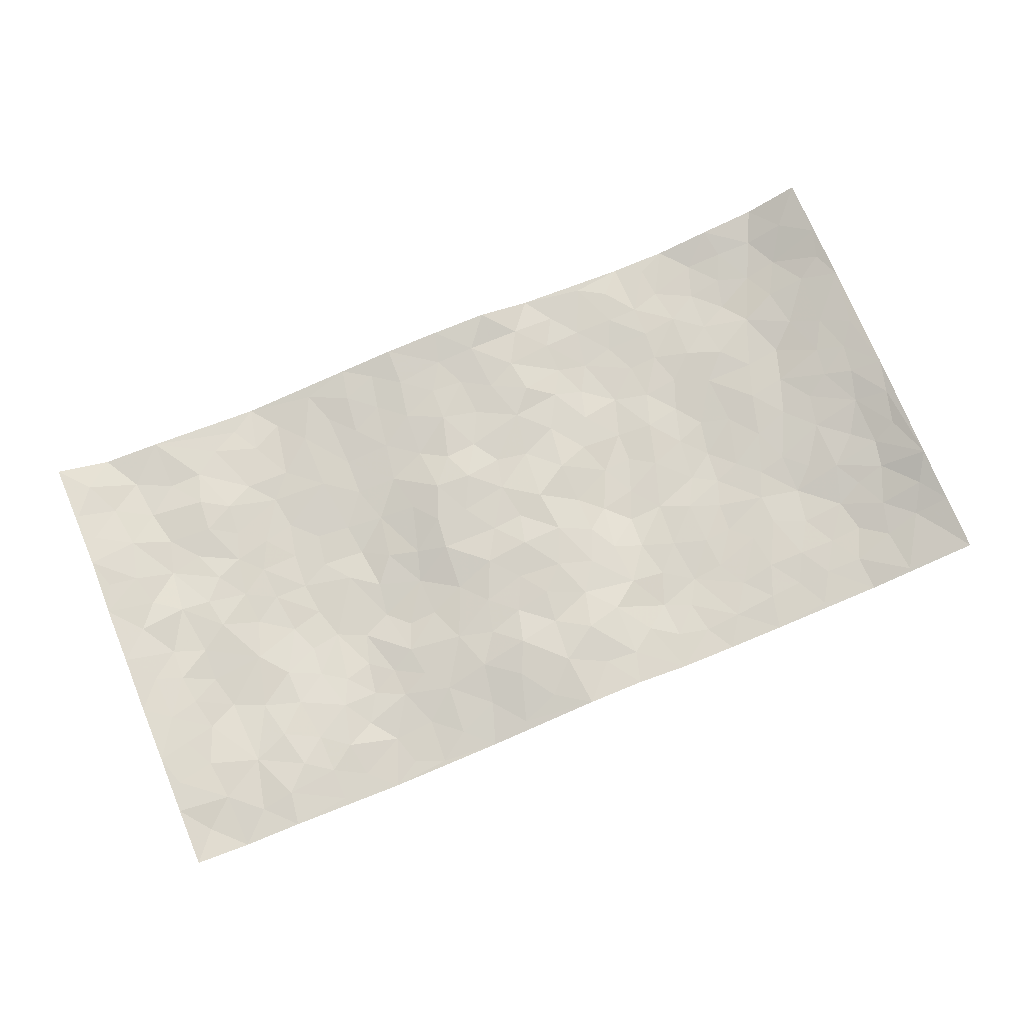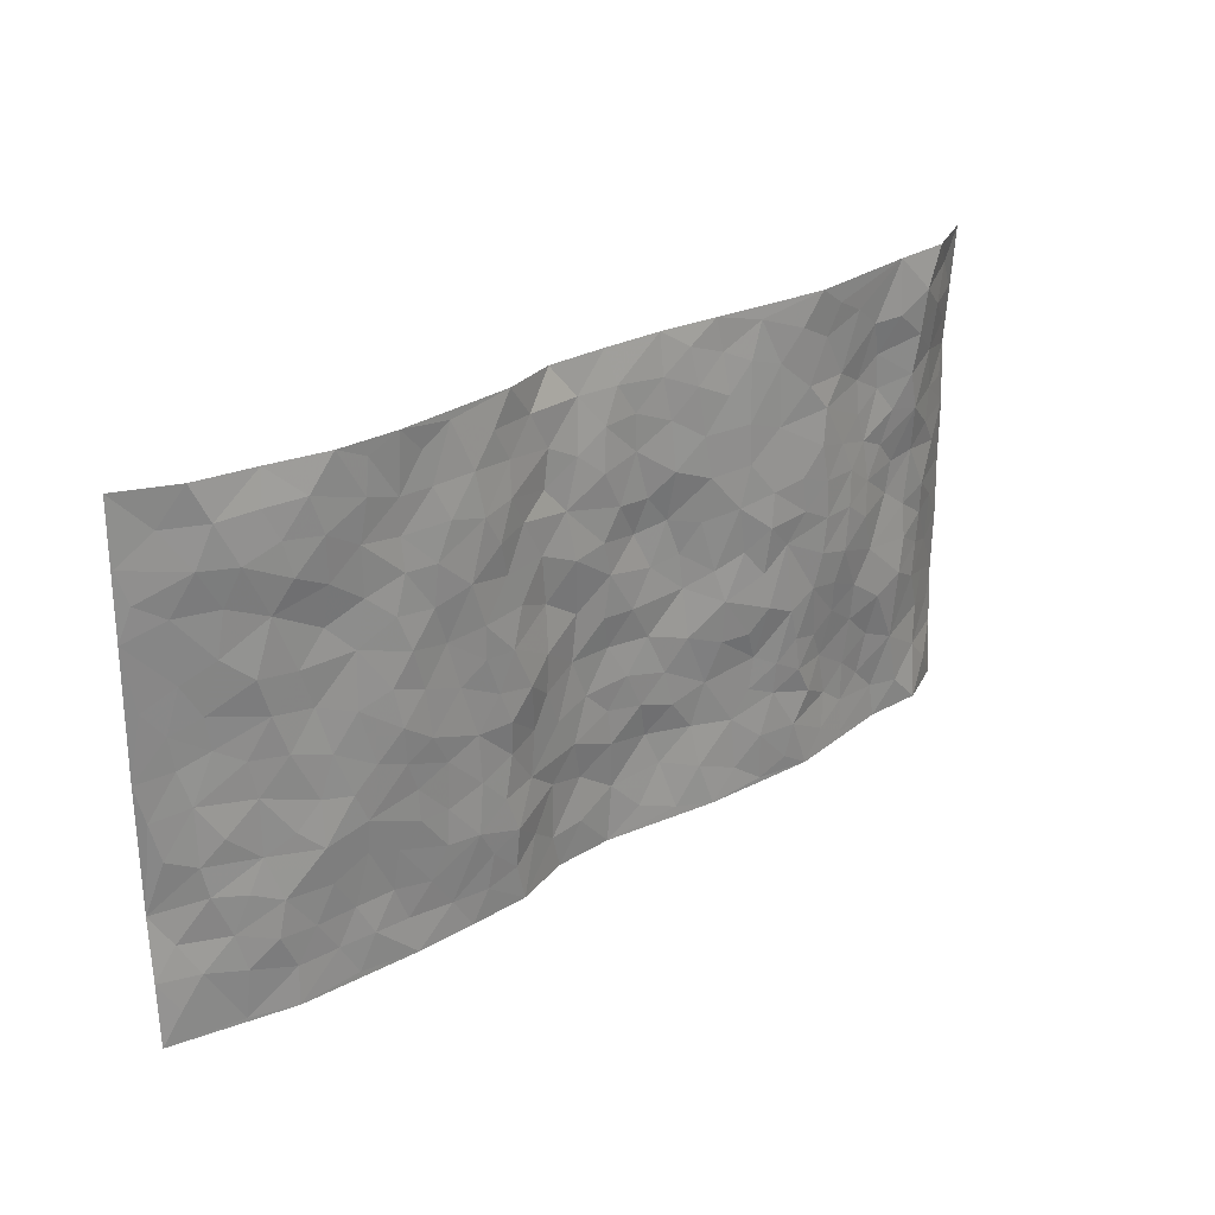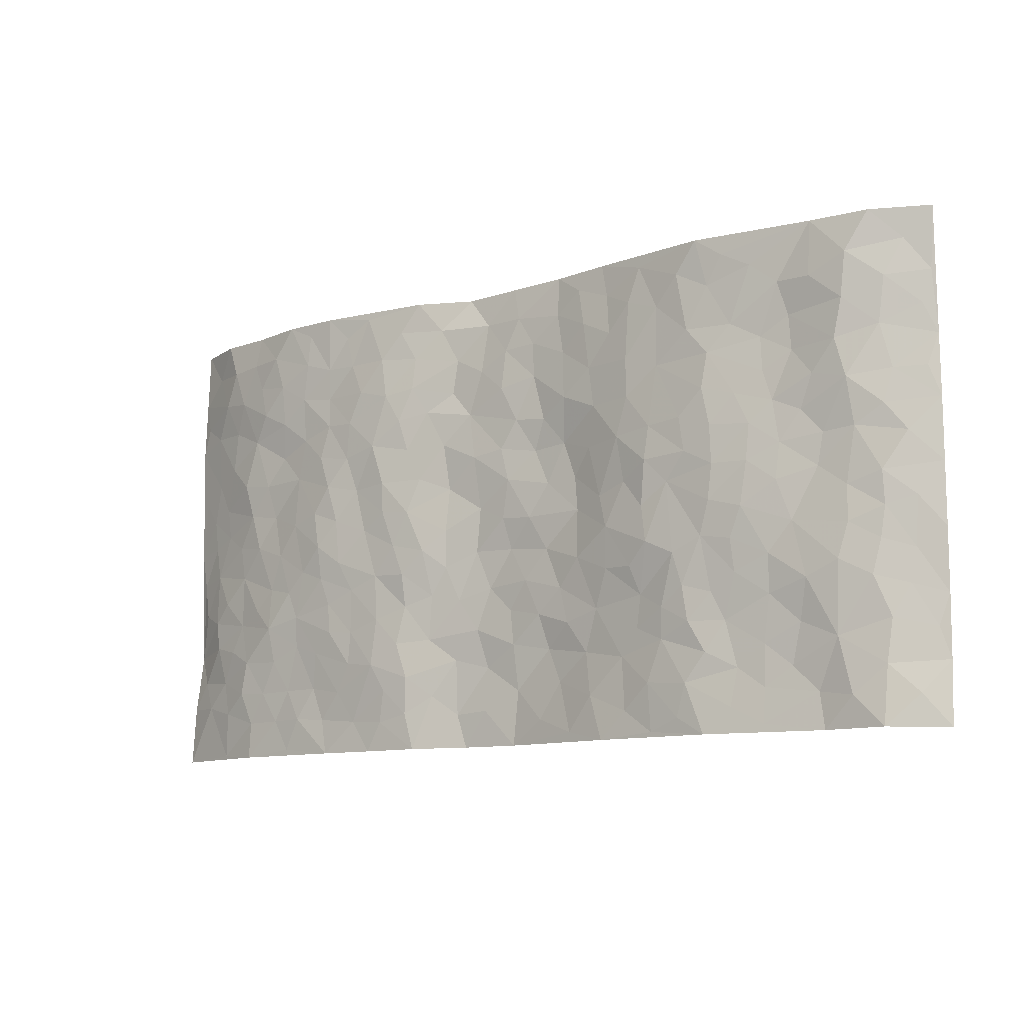
<metadata>
{"format":"obj","ext":"obj","renderer":"f3d","projection":"perspective","resolution":1024,"background":"white","views":[{"elev":74.8,"azim":-22.4,"up":"+Z"},{"elev":26.8,"azim":137.4,"up":"+Y"},{"elev":-10.5,"azim":-143.6,"up":"+Y"}]}
</metadata>
<code>
v -0.9709 0.0005249 0.05745
v -0.9698 0.9987 0.05952
v 0.9767 0.002146 0.05173
v 0.9687 1.001 0.06897
v -0.7977 0.3931 0.004242
v -0.9691 0.5005 0.07054
v -0.8568 0.3581 0.02169
v 0.0004643 0.002866 0.02366
v -0.9694 0.2505 0.07014
v -0.9168 0.3382 0.04776
v -0.7359 0.002199 0.007963
v -0.9704 0.1254 0.06518
v -0.7121 0.293 -0.008252
v -0.8597 0.003214 0.003572
v -0.8415 0.289 0.01383
v -0.4917 0.00235 -0.02917
v -0.9502 0.1881 0.05992
v -0.2944 0.1675 -0.01032
v -0.7789 0.3224 -0.004108
v -0.863 0.1209 0.01789
v -0.9222 0.06425 0.03342
v -0.7971 0.06504 0.003915
v -0.6729 0.1276 0.005507
v -0.7248 0.07541 0.01037
v -0.8731 0.2078 0.02494
v -0.9056 0.2705 0.04214
v -0.7705 0.1775 0.002677
v -0.6931 0.2105 0.002776
v -0.864 0.4885 0.02077
v -0.9703 0.3757 0.06816
v -0.7366 0.9972 -0.0006087
v -0.5365 0.2229 -0.01282
v 0.2575 0.1579 -0.02327
v -0.9656 0.75 0.07447
v -0.3671 0.3929 -0.03286
v -0.7836 0.7522 -0.002974
v -0.8015 0.8304 -0.003803
v -0.5834 0.4424 -0.02715
v -0.6013 0.6059 -0.01832
v -0.4909 0.9981 -0.02611
v -0.9466 0.6876 0.06219
v -0.662 0.5624 -0.007479
v -0.3912 0.7535 -0.02126
v -0.5097 0.2803 -0.02072
v -0.4607 0.2253 -0.02963
v -0.4967 0.1625 -0.02498
v -0.4493 0.6366 -0.03194
v -0.3667 0.5597 -0.03284
v 0.1652 0.4735 -0.001849
v -0.3348 0.2215 -0.01535
v -0.2115 0.6102 -0.0009895
v -0.3755 0.6291 -0.02879
v -0.3026 0.05819 -0.01487
v -0.6275 0.7103 -0.005495
v -0.3959 0.1946 -0.02303
v -0.8699 0.6179 0.02604
v -0.03812 0.3485 0.01258
v 0.05792 0.3399 0.01894
v 0.2963 0.4508 -0.02445
v -0.09675 0.5508 0.0142
v -0.1677 0.5554 0.01203
v 0.0922 0.6288 0.003825
v -0.6335 0.3464 -0.01176
v -0.748 0.5739 0.009548
v -0.9414 0.8103 0.05836
v -0.5597 0.1296 -0.008959
v -0.3682 0.01275 -0.02191
v -0.7953 0.4664 0.01032
v -0.6173 0.1728 -0.003853
v -0.6153 0.01875 -0.009338
v -0.2446 0.002455 -0.0146
v -0.616 0.08873 -0.004533
v -0.5476 0.05376 -0.01743
v -0.4323 0.0379 -0.02741
v -0.4521 0.1045 -0.0293
v -0.8862 0.686 0.03617
v -0.9603 0.8743 0.06374
v -0.7359 0.5091 0.008891
v 0.0009041 0.9957 0.02949
v -0.8042 0.6745 0.0006974
v -0.5625 0.3152 -0.0189
v -0.514 0.4612 -0.03224
v 0.005783 0.5704 0.009718
v -0.05024 0.4824 0.009941
v 0.003088 0.4198 0.01972
v -0.1251 0.1288 0.0149
v -0.5702 0.6702 -0.01957
v -0.9113 0.5627 0.0409
v -0.7328 0.6907 -0.001002
v -0.4496 0.2971 -0.03039
v -0.6315 0.2679 -0.006334
v -0.5028 0.6887 -0.03122
v -0.1754 0.4844 0.009001
v -0.2622 0.436 -0.01803
v -0.6472 0.6489 -0.004988
v -0.01078 0.118 0.0248
v -0.4159 0.5104 -0.02799
v -0.3445 0.2887 -0.0166
v -0.2415 0.5035 -0.007778
v -0.1809 0.3819 -0.001686
v -0.969 0.6255 0.06975
v -0.7051 0.6227 0.002051
v -0.8127 0.5794 0.0137
v -0.3628 0.1107 -0.02361
v -0.523 0.5333 -0.03169
v -0.6834 0.4062 -0.005078
v -0.1307 0.3243 0.007909
v -0.1498 0.2496 0.005457
v -0.5194 0.6119 -0.0314
v 0.1092 0.727 0.01058
v -0.003503 0.2153 0.01735
v -0.0731 0.2735 0.01198
v 0.004776 0.2887 0.01822
v -0.4299 0.3639 -0.03283
v -0.1976 0.1843 0.004868
v -0.6554 0.488 -0.01337
v -0.5578 0.3812 -0.02562
v -0.4931 0.3917 -0.02997
v -0.3083 0.5241 -0.01918
v -0.2591 0.3502 -0.01359
v -0.3554 0.4669 -0.02731
v -0.2273 0.2713 -0.00206
v -0.09173 0.4112 0.01382
v -0.5962 0.5316 -0.02305
v -0.09325 0.1992 0.02167
v -0.2133 0.09426 -0.006113
v -0.3994 0.2584 -0.02658
v -0.9222 0.4381 0.04714
v -0.8659 0.421 0.02458
v 0.09312 0.4227 0.01667
v 0.209 0.238 -0.002258
v 0.08296 0.5165 0.01531
v 0.01943 0.4874 0.01132
v 0.1664 0.3931 0.001123
v 0.7929 0.4972 0.01348
v 0.2178 0.4334 -0.01863
v 0.2655 0.3135 -0.01692
v 0.1616 0.5663 0.007337
v 0.125 0.9937 0.03493
v -0.2928 0.6193 -0.0203
v 0.4239 0.8793 -0.02093
v 0.4896 0.9978 -0.02649
v -0.2145 0.7802 -0.003819
v -0.05824 0.8625 0.01421
v -0.322 0.3484 -0.02319
v -0.4601 0.566 -0.03203
v -0.07399 0.05375 0.01487
v -0.1577 0.02297 -5.442e-05
v 0.1242 0.003262 0.02037
v 0.01387 0.858 0.01309
v -0.01709 0.6982 0.009014
v 0.4218 0.1967 -0.02471
v 0.3408 0.2899 -0.02521
v 0.5936 0.5264 -0.01884
v 0.5266 0.5469 -0.02751
v 0.4558 0.1354 -0.01947
v 0.5239 0.228 -0.01888
v 0.4145 0.3616 -0.02495
v 0.0222 0.6393 0.007907
v -0.05999 0.6264 0.02002
v -0.1467 0.7285 0.001632
v -0.08722 0.6918 0.01239
v -0.06029 0.7895 0.01402
v -0.1382 0.6324 0.01553
v 0.02099 0.7728 0.007002
v 0.2429 0.997 -0.005235
v -0.01824 0.9248 0.01759
v -0.2694 0.8457 -0.008333
v -0.1993 0.8793 9.776e-05
v -0.3158 0.7806 -0.01855
v -0.2453 0.9977 0.004359
v -0.2283 0.6954 -0.007846
v -0.3179 0.6998 -0.02064
v -0.1404 0.8283 0.008505
v -0.1228 0.9966 0.02185
v 0.2183 0.7444 -0.003985
v 0.1743 0.6657 0.001064
v 0.3264 0.5944 -0.02737
v 0.2597 0.5225 -0.02221
v 0.2661 0.6647 -0.0149
v 0.4243 0.7437 -0.02838
v 0.3552 0.6824 -0.02973
v 0.2845 0.7321 -0.02257
v 0.06925 0.9258 0.02442
v 0.07938 0.8205 0.01332
v 0.1462 0.8552 0.01381
v 0.2495 0.8716 -0.007773
v 0.32 0.7926 -0.02639
v 0.232 0.5946 -0.01135
v -0.8798 0.867 0.02303
v -0.6833 0.8162 0.003182
v -0.866 0.7744 0.02511
v -0.8591 0.9972 0.005711
v -0.9149 0.9397 0.04169
v -0.8133 0.9202 -0.006732
v -0.7352 0.8843 -0.008157
v -0.6074 0.9287 -0.01285
v -0.6639 0.8852 -0.004902
v -0.6881 0.7453 0.00372
v -0.562 0.8141 -0.01505
v -0.6225 0.7808 -0.001963
v -0.5127 0.9007 -0.01927
v -0.3923 0.8777 -0.01781
v -0.5471 0.9598 -0.0203
v -0.4663 0.8158 -0.02433
v -0.4437 0.9359 -0.02354
v -0.3462 0.9723 -0.01017
v -0.5138 0.7607 -0.02574
v -0.3207 0.901 -0.01293
v -0.2594 0.9297 0.0004745
v 0.1576 0.7824 0.01236
v 0.2532 0.8029 -0.01449
v 0.1887 0.9307 0.009773
v 0.3923 0.8116 -0.02756
v 0.3359 0.8799 -0.02177
v 0.3805 0.9816 -0.0174
v 0.287 0.9365 -0.01358
v 0.4413 0.9474 -0.01926
v 0.3806 0.493 -0.02273
v 0.3252 0.5283 -0.02658
v 0.4849 0.6039 -0.03049
v 0.4325 0.664 -0.02641
v 0.4064 0.5876 -0.02168
v 0.3521 0.1903 -0.02902
v 0.4825 0.3348 -0.02502
v 0.4605 0.5222 -0.02796
v 0.3463 0.3879 -0.02417
v -0.1244 0.9131 0.01375
v -0.1836 0.9569 0.007271
v 0.3187 0.1334 -0.02501
v 0.6133 0.01539 -0.01192
v 0.2013 0.3336 -0.003303
v 0.2697 0.3844 -0.02472
v 0.5854 0.2484 -0.01547
v 0.7334 0.9977 0.00338
v 0.9694 0.2505 0.07406
v 0.4924 0.8115 -0.02028
v 0.7204 0.4876 -0.002269
v 0.489 0.7464 -0.02421
v 0.9738 0.5004 0.06814
v 0.6721 0.2948 -0.01703
v 0.5111 0.468 -0.03168
v 0.7792 0.3116 0.008788
v 0.5632 0.4159 -0.02316
v 0.49 0.002434 -0.01874
v 0.09032 0.2525 0.01477
v 0.5056 0.07748 -0.01346
v 0.1349 0.3192 0.008292
v 0.4167 0.2669 -0.02376
v 0.874 0.2657 0.02801
v 0.6435 0.4621 -0.01236
v 0.5792 0.08308 -0.01525
v 0.4499 0.4259 -0.02996
v 0.6095 0.3722 -0.01846
v 0.2854 0.2329 -0.02274
v 0.4792 0.2717 -0.02543
v 0.2622 0.07901 -0.01958
v 0.366 0.002176 -0.01895
v 0.242 0.002626 -0.01718
v 0.2012 0.1155 -0.001011
v 0.06878 0.1705 0.02476
v 0.1461 0.1904 0.01315
v 0.6141 0.1485 -0.01007
v 0.7783 0.4234 0.009751
v 0.7511 0.2221 -0.004658
v 0.6526 0.08171 -0.008279
v 0.6713 0.3851 -0.009571
v 0.7203 0.3399 -0.005138
v 0.8859 0.3267 0.03213
v 0.7477 0.5678 0.001872
v 0.6944 0.1466 -0.007539
v 0.7665 0.1509 -0.003259
v 0.8415 0.3681 0.01982
v 0.9389 0.3499 0.05414
v 0.8855 0.4391 0.03625
v 0.5841 0.3135 -0.01974
v 0.8223 0.1069 0.01143
v 0.3308 0.06357 -0.021
v 0.4104 0.06914 -0.01777
v 0.07191 0.07875 0.01894
v 0.1444 0.07334 0.01627
v 0.9743 0.7514 0.06268
v 0.7341 0.08031 -0.002821
v 0.6576 0.2167 -0.01245
v 0.9561 0.4251 0.06259
v 0.9048 0.5096 0.04599
v 0.8104 0.2513 0.01041
v 0.5337 0.149 -0.01301
v 0.7366 0.002652 -0.005007
v 0.5042 0.3942 -0.02763
v 0.9387 0.06459 0.04197
v 0.9746 0.1266 0.05924
v 0.8407 0.1812 0.01892
v 0.8985 0.1255 0.03165
v 0.8301 0.01006 0.01713
v 0.9334 0.1887 0.05145
v 0.6678 0.5558 -0.003872
v 0.6944 0.633 -0.004329
v 0.5871 0.636 -0.01492
v 0.8278 0.6919 0.01764
v 0.6342 0.7711 -0.01609
v 0.9535 0.6258 0.05895
v 0.7709 0.6419 0.001521
v 0.8552 0.5957 0.03001
v 0.7364 0.744 -0.001424
v 0.8461 0.5309 0.0292
v 0.9143 0.5746 0.04739
v 0.8912 0.6601 0.03877
v 0.642 0.6925 -0.00554
v 0.5673 0.7238 -0.01682
v 0.5114 0.6745 -0.02609
v 0.8554 0.8531 0.01781
v 0.7152 0.8709 -0.01154
v 0.8139 0.7774 0.01379
v 0.8968 0.779 0.0369
v 0.7838 0.8443 -0.0003483
v 0.9688 0.8762 0.06476
v 0.6977 0.802 -0.01473
v 0.9505 0.8131 0.05473
v 0.7436 0.9315 -0.003806
v 0.8552 0.9996 0.02087
v 0.6131 0.998 -0.02297
v 0.8224 0.9265 0.009936
v 0.9032 0.9295 0.04224
v 0.6641 0.9342 -0.01956
v 0.5584 0.901 -0.02432
v 0.4927 0.8808 -0.02135
v 0.5514 0.9693 -0.02365
v 0.5719 0.8216 -0.02019
v 0.6391 0.8603 -0.02144
f 29 6 128
f 12 21 20
f 26 10 9
f 55 45 46
f 27 19 15
f 26 9 17
f 101 6 88
f 12 1 21
f 7 15 19
f 125 86 96
f 84 123 85
f 129 29 128
f 25 27 15
f 12 20 17
f 73 75 66
f 22 14 11
f 26 17 25
f 9 12 17
f 25 15 26
f 5 129 7
f 52 146 48
f 55 18 50
f 7 19 5
f 20 27 25
f 124 82 105
f 41 76 34
f 20 14 22
f 14 20 21
f 14 21 1
f 24 22 11
f 24 27 22
f 72 66 69
f 69 32 91
f 70 24 11
f 24 23 27
f 17 20 25
f 27 20 22
f 10 15 7
f 10 26 15
f 23 28 27
f 27 13 19
f 28 23 69
f 13 27 28
f 119 121 94
f 10 7 129
f 6 30 128
f 9 10 30
f 36 192 80
f 80 102 89
f 118 81 44
f 64 103 78
f 115 126 86
f 45 32 46
f 91 63 13
f 129 68 29
f 95 87 54
f 95 54 199
f 202 40 204
f 82 97 105
f 29 88 6
f 18 55 104
f 148 126 71
f 38 82 124
f 50 18 122
f 117 82 38
f 5 19 106
f 82 117 118
f 80 64 102
f 127 45 55
f 194 77 190
f 98 35 114
f 39 124 105
f 127 50 98
f 106 19 13
f 66 75 46
f 39 95 42
f 63 117 38
f 95 89 102
f 101 56 76
f 51 140 99
f 18 53 126
f 62 83 132
f 45 127 90
f 112 113 57
f 103 29 68
f 130 85 58
f 109 39 105
f 35 94 121
f 113 246 58
f 151 165 163
f 120 100 94
f 114 127 98
f 192 190 65
f 95 39 87
f 36 191 37
f 67 104 74
f 56 101 88
f 13 63 106
f 192 34 76
f 268 241 243
f 108 115 125
f 93 84 60
f 133 84 85
f 156 288 157
f 101 76 41
f 80 103 64
f 105 97 146
f 99 61 51
f 92 109 47
f 125 96 111
f 158 227 153
f 75 104 55
f 69 66 32
f 81 91 32
f 106 78 68
f 42 64 78
f 77 34 65
f 24 70 72
f 75 73 16
f 16 71 67
f 2 34 77
f 13 28 91
f 103 56 88
f 56 80 76
f 72 69 23
f 11 16 70
f 16 73 70
f 16 67 74
f 115 18 126
f 24 72 23
f 73 72 70
f 16 74 75
f 72 73 66
f 32 45 44
f 84 83 60
f 66 46 32
f 78 106 116
f 117 63 81
f 67 53 104
f 103 68 78
f 69 91 28
f 36 80 89
f 106 38 116
f 106 68 5
f 81 118 117
f 62 132 138
f 32 44 81
f 53 67 71
f 57 58 85
f 123 100 107
f 93 60 61
f 33 230 224
f 8 96 147
f 132 133 130
f 140 48 119
f 93 100 123
f 122 98 50
f 164 60 160
f 53 71 126
f 125 112 108
f 193 194 195
f 75 55 46
f 63 91 81
f 56 103 80
f 196 198 31
f 18 104 53
f 121 48 97
f 38 106 63
f 118 97 82
f 97 35 121
f 51 172 140
f 130 134 49
f 87 39 109
f 288 252 263
f 97 114 35
f 47 43 92
f 57 113 58
f 248 130 58
f 34 101 41
f 114 90 127
f 116 124 42
f 145 94 35
f 118 114 97
f 167 79 175
f 98 145 35
f 85 123 57
f 43 47 52
f 199 36 89
f 42 78 116
f 159 83 62
f 88 29 103
f 74 104 75
f 118 44 90
f 173 140 172
f 42 95 102
f 190 192 37
f 65 190 77
f 89 95 199
f 125 111 112
f 92 87 109
f 18 115 122
f 177 180 176
f 112 57 107
f 109 105 146
f 93 94 100
f 285 286 275
f 96 86 147
f 137 232 131
f 57 123 107
f 87 92 208
f 49 134 136
f 132 130 49
f 161 164 162
f 50 127 55
f 122 108 107
f 122 107 100
f 48 140 52
f 118 90 114
f 99 119 94
f 123 84 93
f 36 37 192
f 48 121 119
f 120 122 100
f 39 42 124
f 38 124 116
f 248 58 246
f 44 45 90
f 98 122 120
f 146 52 47
f 94 93 99
f 168 209 170
f 212 183 188
f 202 197 200
f 42 102 64
f 107 108 112
f 99 93 61
f 8 280 96
f 112 111 113
f 125 115 86
f 115 108 122
f 128 30 10
f 5 68 129
f 10 129 128
f 132 49 138
f 83 84 133
f 130 133 85
f 83 133 132
f 248 134 130
f 156 152 224
f 151 110 165
f 212 186 211
f 153 224 249
f 254 251 244
f 246 261 262
f 225 158 249
f 49 136 179
f 185 184 150
f 214 188 181
f 181 188 182
f 161 163 174
f 143 170 172
f 110 211 185
f 184 79 167
f 174 228 169
f 62 110 159
f 163 150 144
f 210 169 229
f 170 143 168
f 176 211 110
f 98 120 145
f 94 145 120
f 48 146 97
f 109 146 47
f 148 86 126
f 147 86 148
f 71 8 148
f 8 147 148
f 244 276 254
f 232 136 134
f 174 143 161
f 60 83 160
f 163 162 151
f 159 160 83
f 261 281 262
f 259 281 149
f 219 220 59
f 246 113 111
f 33 255 131
f 157 256 152
f 137 255 153
f 230 278 279
f 262 260 33
f 154 155 242
f 131 255 137
f 248 131 232
f 281 280 149
f 259 258 278
f 220 179 59
f 159 151 160
f 162 160 151
f 164 61 60
f 228 174 144
f 144 174 163
f 159 110 151
f 161 172 164
f 186 184 185
f 161 162 163
f 61 164 51
f 160 162 164
f 187 217 213
f 150 163 165
f 205 202 200
f 79 184 139
f 170 43 173
f 174 169 143
f 161 143 172
f 167 144 150
f 176 180 183
f 172 170 173
f 223 226 221
f 185 150 165
f 99 140 119
f 207 206 203
f 172 51 164
f 43 52 173
f 173 52 140
f 167 175 228
f 228 229 169
f 210 168 169
f 177 110 62
f 189 138 179
f 62 138 177
f 136 232 233
f 181 182 222
f 150 184 167
f 178 180 189
f 49 179 138
f 177 138 189
f 180 178 182
f 178 179 220
f 307 308 304
f 222 223 221
f 215 187 188
f 176 183 212
f 187 213 186
f 214 215 188
f 185 211 186
f 237 181 239
f 182 188 183
f 110 185 165
f 216 215 141
f 211 176 212
f 182 183 180
f 176 110 177
f 213 184 186
f 178 189 179
f 177 189 180
f 195 190 37
f 197 198 200
f 195 194 190
f 34 192 65
f 80 192 76
f 37 196 195
f 194 2 77
f 193 2 194
f 196 37 191
f 31 193 195
f 198 196 191
f 31 195 196
f 199 201 191
f 197 204 31
f 198 191 201
f 31 198 197
f 201 199 54
f 36 199 191
f 54 208 201
f 208 43 205
f 208 54 87
f 198 201 200
f 206 205 203
f 43 170 203
f 210 207 209
f 40 202 206
f 31 204 40
f 197 202 204
f 208 205 200
f 43 203 205
f 205 206 202
f 203 209 207
f 171 40 207
f 40 206 207
f 208 200 201
f 43 208 92
f 170 209 203
f 168 143 169
f 207 210 171
f 168 210 209
f 188 187 212
f 212 187 186
f 166 139 213
f 184 213 139
f 237 214 181
f 215 214 141
f 216 141 218
f 213 217 166
f 142 166 216
f 217 216 166
f 187 215 217
f 216 217 215
f 237 141 214
f 142 216 218
f 223 222 182
f 179 136 59
f 223 220 219
f 267 238 251
f 237 327 141
f 223 182 178
f 158 290 253
f 220 223 178
f 59 233 227
f 233 59 136
f 248 246 131
f 153 249 158
f 251 254 267
f 223 219 226
f 111 261 246
f 297 251 238
f 276 256 157
f 167 228 144
f 229 228 175
f 175 171 229
f 229 171 210
f 260 257 33
f 265 271 272
f 266 289 283
f 269 243 250
f 249 224 152
f 266 283 271
f 227 233 137
f 253 227 158
f 325 313 320
f 135 264 275
f 310 329 239
f 270 298 297
f 249 256 225
f 275 273 269
f 311 222 221
f 155 154 299
f 234 276 157
f 310 311 299
f 222 239 181
f 221 226 155
f 266 263 252
f 242 290 244
f 264 273 275
f 273 264 243
f 242 244 154
f 276 290 225
f 288 234 157
f 240 282 302
f 275 286 306
f 225 290 158
f 234 263 284
f 241 254 276
f 233 232 137
f 137 153 227
f 264 135 238
f 244 251 154
f 260 259 257
f 227 253 219
f 33 224 255
f 154 297 299
f 240 302 307
f 297 154 251
f 264 268 243
f 253 226 219
f 271 284 263
f 277 294 293
f 290 242 253
f 241 234 284
f 59 227 219
f 242 155 226
f 252 245 231
f 157 152 156
f 257 230 33
f 152 256 249
f 278 230 257
f 262 33 131
f 224 153 255
f 259 278 257
f 134 248 232
f 230 279 224
f 96 261 111
f 261 96 280
f 280 281 261
f 246 262 131
f 252 247 245
f 268 267 241
f 283 277 272
f 288 247 252
f 275 274 285
f 295 291 294
f 267 268 264
f 263 234 288
f 309 310 299
f 290 276 244
f 283 272 271
f 267 254 241
f 265 243 241
f 236 240 285
f 297 238 270
f 303 305 298
f 241 276 234
f 221 155 299
f 272 277 293
f 250 243 287
f 286 285 240
f 284 271 265
f 271 263 266
f 295 3 291
f 225 256 276
f 241 284 265
f 289 266 231
f 3 292 291
f 321 235 323
f 293 294 296
f 279 278 258
f 245 279 258
f 279 156 224
f 260 281 259
f 280 8 149
f 262 281 260
f 231 266 252
f 267 264 238
f 306 304 270
f 283 289 295
f 243 269 273
f 236 269 250
f 294 292 296
f 274 236 285
f 269 274 275
f 250 287 293
f 245 289 231
f 236 274 269
f 156 279 247
f 242 226 253
f 247 279 245
f 243 265 287
f 288 156 247
f 265 272 293
f 296 292 236
f 293 287 265
f 295 294 277
f 277 283 295
f 236 250 296
f 289 3 295
f 292 294 291
f 293 296 250
f 300 304 308
f 325 320 235
f 329 330 326
f 270 304 303
f 270 303 298
f 309 305 301
f 135 306 270
f 299 297 298
f 298 309 299
f 238 135 270
f 300 314 305
f 303 300 305
f 304 306 307
f 300 303 304
f 282 319 315
f 322 325 235
f 275 306 135
f 307 306 286
f 240 307 286
f 308 307 302
f 302 282 308
f 308 282 315
f 305 309 298
f 310 309 301
f 310 301 329
f 310 239 311
f 222 311 239
f 299 311 221
f 319 312 315
f 312 323 316
f 301 305 318
f 305 314 316
f 300 308 315
f 316 314 312
f 312 314 315
f 315 314 300
f 323 312 324
f 316 313 318
f 282 4 317
f 330 313 325
f 4 321 324
f 235 320 323
f 282 317 319
f 312 319 317
f 326 325 322
f 316 320 313
f 316 318 305
f 142 218 327
f 327 218 141
f 316 323 320
f 324 312 317
f 4 324 317
f 321 323 324
f 318 313 330
f 328 326 322
f 326 327 329
f 329 327 237
f 326 328 327
f 322 142 328
f 327 328 142
f 329 237 239
f 301 318 330
f 326 330 325
f 330 329 301

</code>
